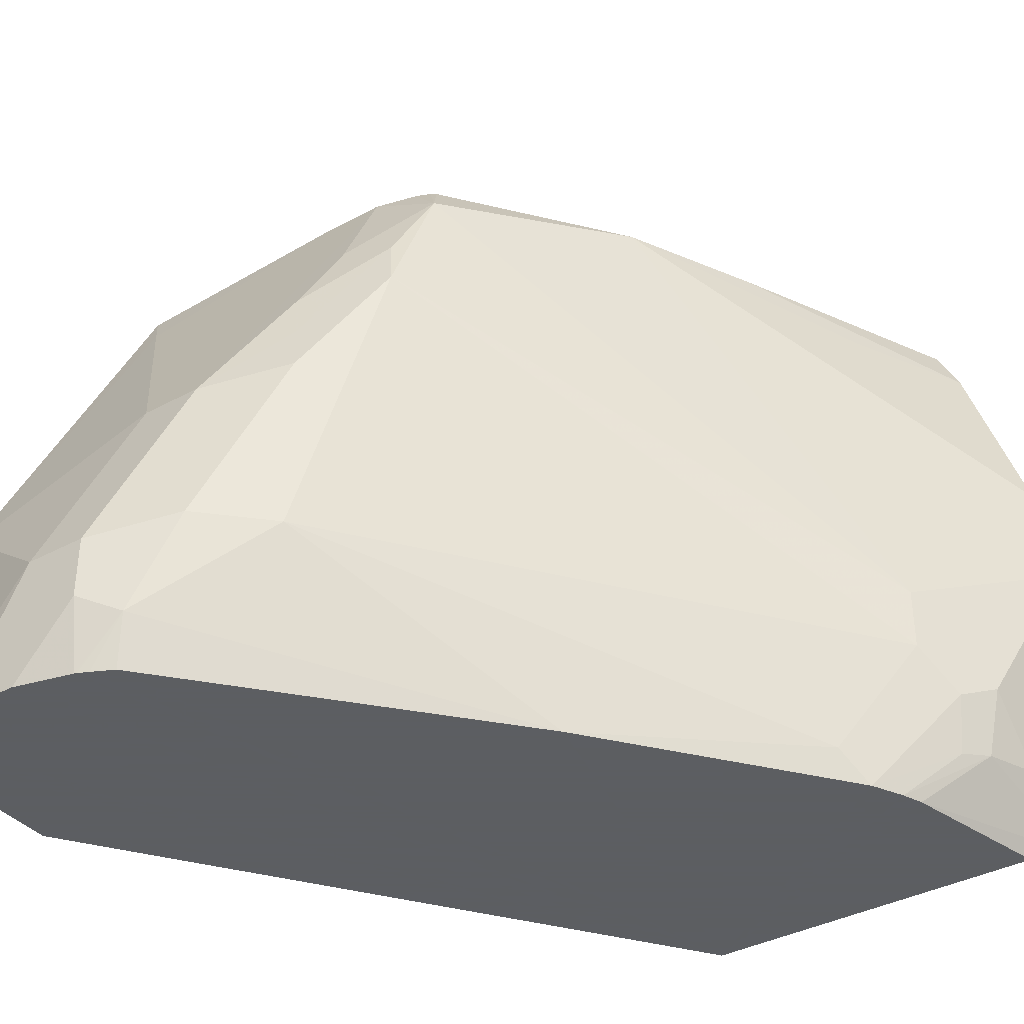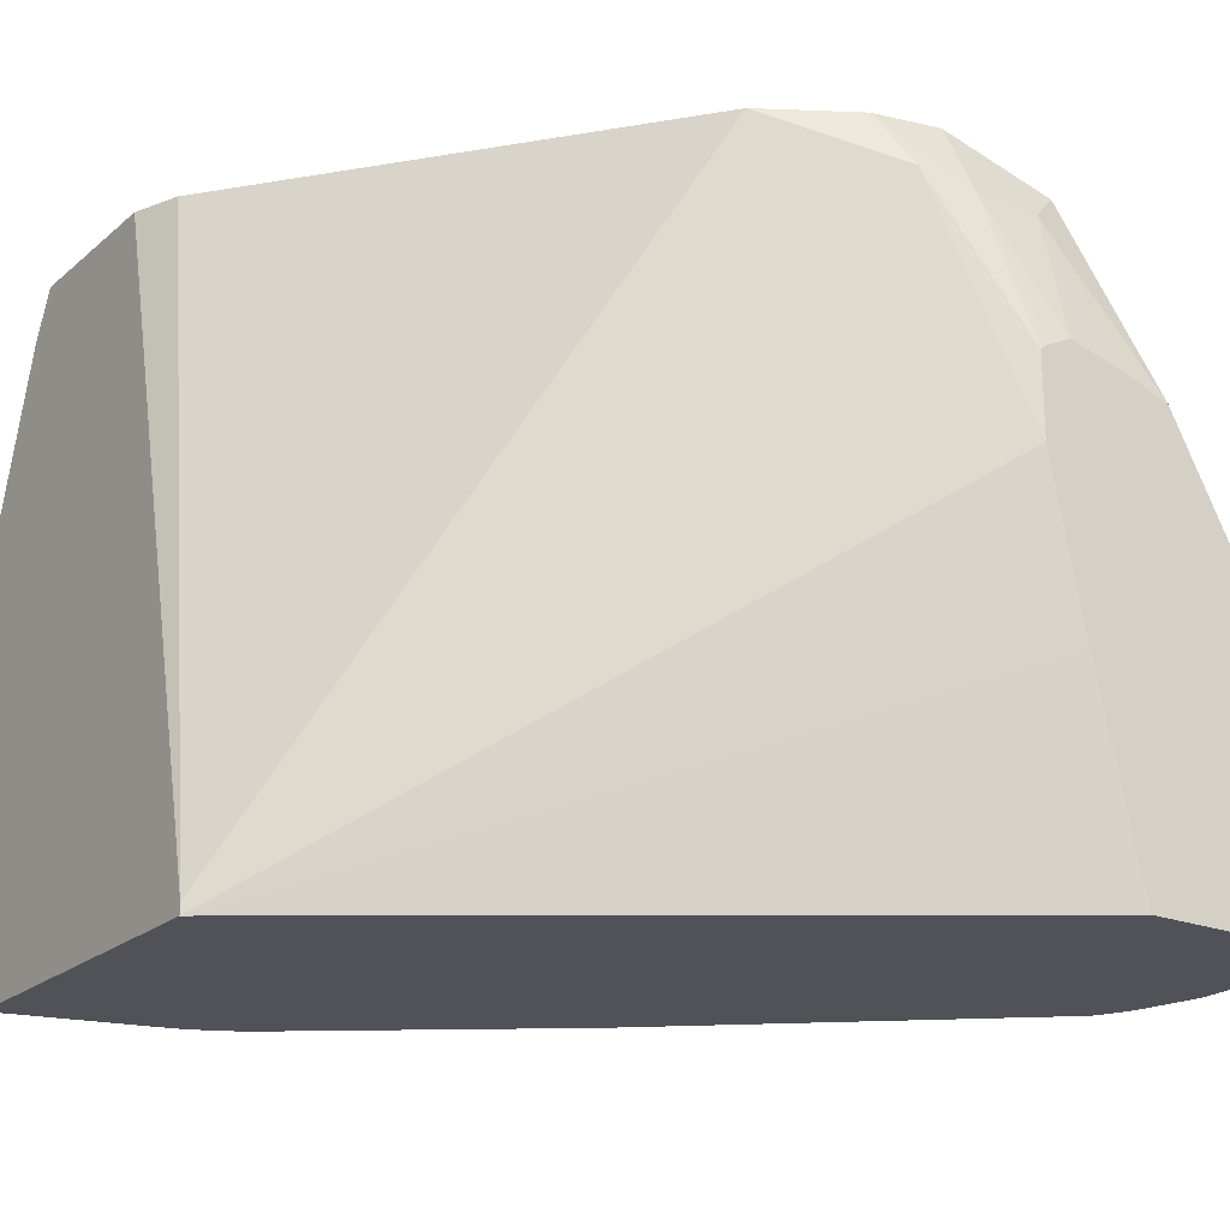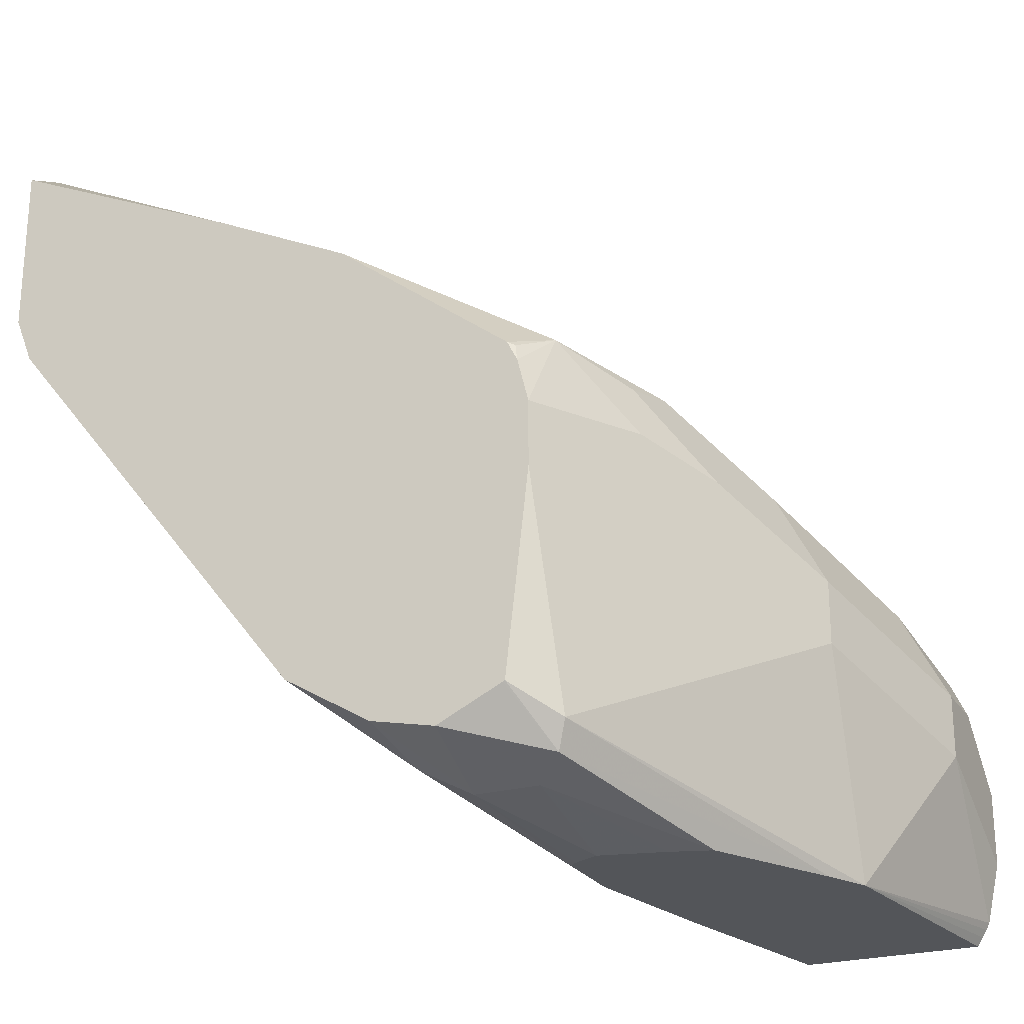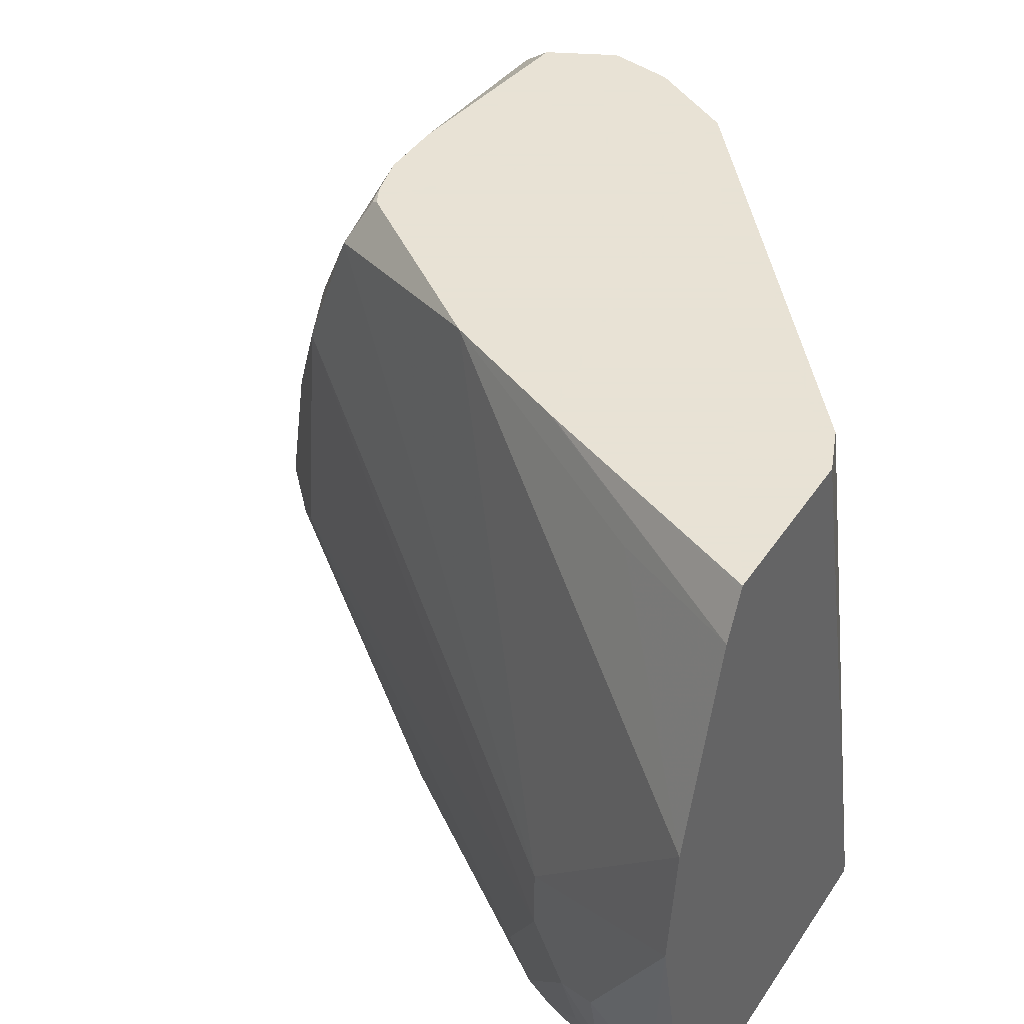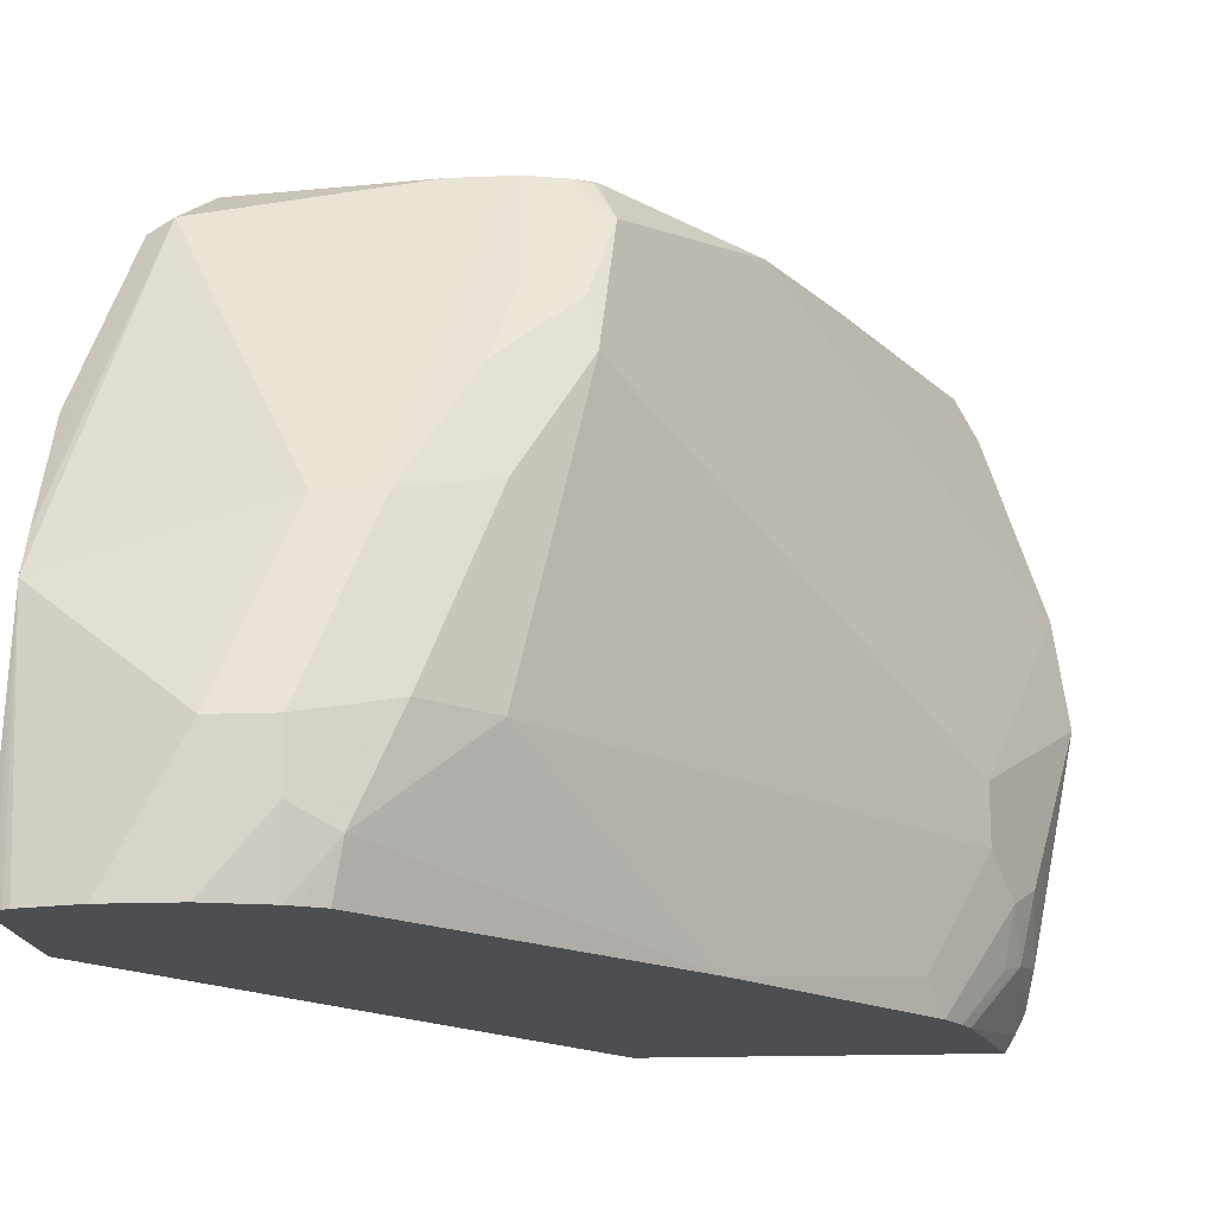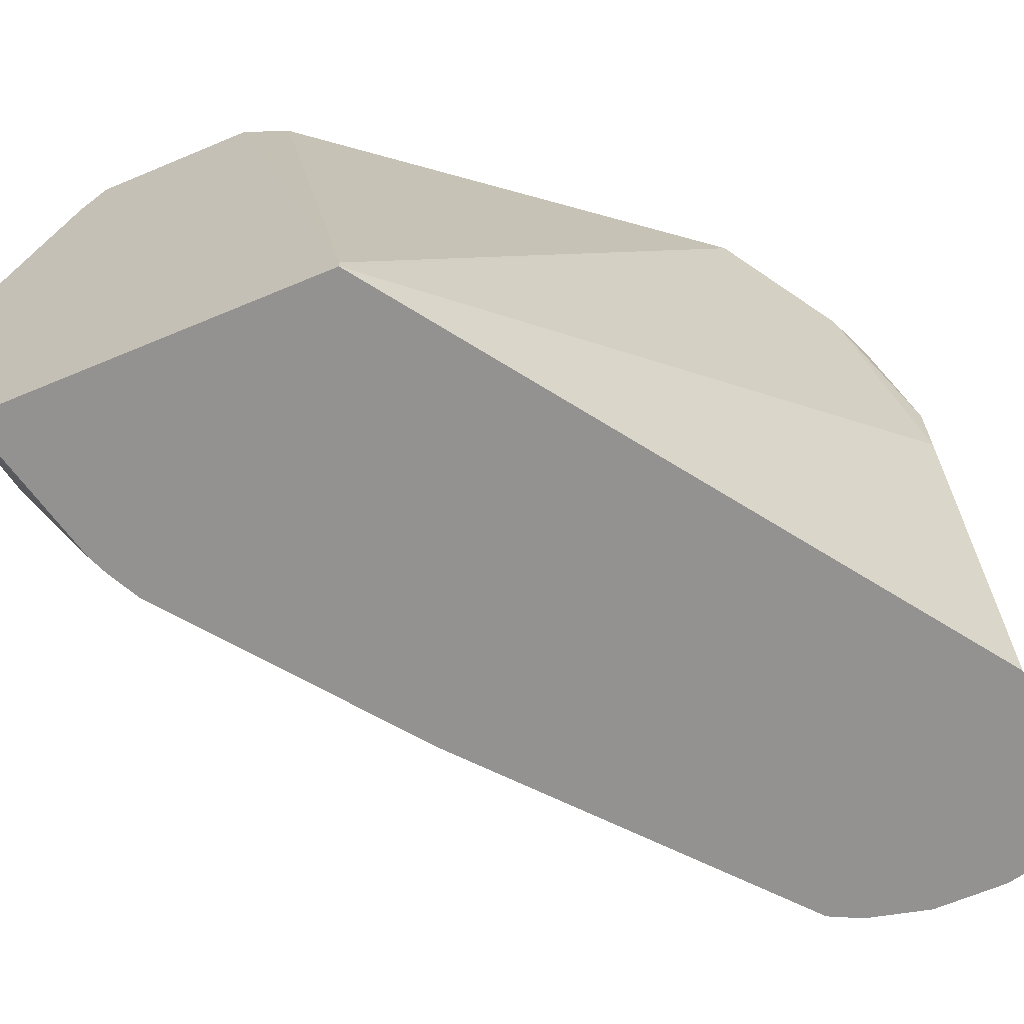
<metadata>
{"format":"obj","ext":"obj","renderer":"f3d","projection":"perspective","resolution":1024,"background":"white","views":[{"elev":-37.4,"azim":124.8,"up":"+Z"},{"elev":-21.4,"azim":-34.8,"up":"+Z"},{"elev":-24.4,"azim":24.7,"up":"+Y"},{"elev":40.6,"azim":-149.7,"up":"+Z"},{"elev":-16.7,"azim":94.8,"up":"+Z"},{"elev":-66.4,"azim":-67.2,"up":"+Z"}]}
</metadata>
<code>
v 0.1799 0.651 0.2028
v 0.338 0.5402 0.2028
v 0.3255 0.5402 0.257
v 0.3166 0.5402 0.3004
v 0.2679 0.5763 0.3806
v 0.1799 0.651 0.2056
v 0.1799 0.746 0.2028
v 0.3867 0.5402 0.2028
v 0.3166 0.5402 0.3216
v 0.2969 0.5539 0.3654
v 0.2912 0.5623 0.3806
v 0.1847 0.6814 0.3806
v 0.1799 0.6938 0.3806
v 0.1799 0.7487 0.2074
v 0.2227 0.736 0.2028
v 0.3769 0.5402 0.2741
v 0.3883 0.5425 0.2028
v 0.3186 0.5402 0.3232
v 0.3083 0.5482 0.3597
v 0.3083 0.5586 0.3806
v 0.1799 0.739 0.3806
v 0.1799 0.7516 0.2131
v 0.2056 0.7495 0.2206
v 0.2283 0.7338 0.2028
v 0.3369 0.5596 0.3712
v 0.3712 0.5402 0.2855
v 0.3895 0.5445 0.2028
v 0.3904 0.5464 0.2028
v 0.394 0.5824 0.2398
v 0.3769 0.5996 0.2912
v 0.3712 0.5939 0.3026
v 0.3426 0.5653 0.3597
v 0.3255 0.5402 0.3266
v 0.3255 0.5482 0.3597
v 0.334 0.5525 0.3683
v 0.3255 0.5668 0.3806
v 0.1799 0.7395 0.3797
v 0.2436 0.709 0.3806
v 0.1799 0.7537 0.2227
v 0.1884 0.7537 0.2227
v 0.2056 0.7537 0.2398
v 0.217 0.748 0.2341
v 0.2141 0.7452 0.2184
v 0.237 0.7294 0.2028
v 0.326 0.5671 0.3806
v 0.3321 0.6205 0.3806
v 0.3531 0.5402 0.3188
v 0.394 0.5625 0.2028
v 0.394 0.5996 0.2398
v 0.3769 0.6167 0.2912
v 0.3712 0.611 0.3026
v 0.3426 0.6338 0.3597
v 0.3426 0.5402 0.3223
v 0.1799 0.7452 0.3683
v 0.2455 0.7081 0.3806
v 0.1799 0.7666 0.2869
v 0.2284 0.7423 0.2455
v 0.2455 0.7252 0.2113
v 0.3026 0.6795 0.2028
v 0.3321 0.6376 0.3806
v 0.394 0.5824 0.2028
v 0.394 0.5996 0.2227
v 0.3826 0.6224 0.2455
v 0.3654 0.6396 0.2969
v 0.3626 0.6367 0.3112
v 0.3597 0.6338 0.3255
v 0.3483 0.6396 0.3483
v 0.1799 0.7623 0.3169
v 0.2141 0.728 0.3683
v 0.2798 0.6909 0.3806
v 0.2284 0.7423 0.2627
v 0.3483 0.6567 0.3312
v 0.3654 0.6396 0.2455
v 0.3883 0.611 0.217
v 0.3854 0.6082 0.2028
v 0.334 0.6595 0.3683
v 0.3292 0.6492 0.3806
v 0.3899 0.5988 0.2028
v 0.3455 0.6538 0.3455
v 0.3265 0.6547 0.3806
v 0.3897 0.5994 0.2028
v 0.3884 0.6023 0.2028
v 0.3283 0.6538 0.3797
v 0.3274 0.6529 0.3806
f 34 47 35
f 34 53 47
f 35 45 36
f 37 38 54
f 38 55 54
f 39 56 40
f 40 56 41
f 41 56 57
f 44 57 58
f 42 57 44
f 42 44 43
f 44 58 59
f 49 62 63
f 49 63 50
f 50 64 65
f 33 53 34
f 50 63 64
f 41 57 42
f 32 60 46
f 26 35 47
f 31 52 32
f 23 42 43
f 50 65 66
f 23 43 24
f 24 43 44
f 25 45 35
f 25 35 26
f 25 32 46
f 25 46 45
f 28 48 29
f 29 48 61
f 29 61 62
f 29 62 49
f 29 49 50
f 29 50 30
f 30 50 51
f 30 51 31
f 31 51 52
f 32 52 60
f 50 66 52
f 68 69 70
f 52 66 67
f 64 79 65
f 65 79 66
f 66 79 76
f 66 76 67
f 68 70 71
f 70 80 76
f 70 76 71
f 71 76 72
f 72 76 79
f 74 78 81
f 74 81 82
f 74 82 75
f 76 80 83
f 76 83 77
f 77 83 84
f 80 84 83
f 23 41 42
f 64 72 79
f 50 52 51
f 64 73 72
f 63 74 73
f 52 67 60
f 54 55 70
f 54 70 69
f 54 69 68
f 56 68 71
f 56 71 57
f 57 71 72
f 57 72 73
f 57 73 58
f 58 73 59
f 59 73 74
f 59 74 75
f 60 67 76
f 60 76 77
f 61 78 62
f 62 78 74
f 62 74 63
f 63 73 64
f 23 40 41
f 1 5 6
f 22 39 40
f 1 78 61
f 1 61 48
f 1 48 28
f 1 28 27
f 1 27 17
f 1 17 8
f 1 8 2
f 1 81 78
f 2 8 16
f 2 26 47
f 2 47 53
f 2 53 33
f 2 33 18
f 2 18 9
f 2 9 4
f 2 4 3
f 2 16 26
f 1 82 81
f 1 75 82
f 1 59 75
f 22 40 23
f 1 2 3
f 1 3 4
f 1 4 5
f 1 6 13
f 1 21 37
f 1 37 54
f 1 54 68
f 1 68 56
f 1 56 39
f 1 39 22
f 1 22 14
f 1 14 7
f 1 7 15
f 1 15 24
f 1 24 44
f 1 44 59
f 4 9 10
f 4 10 5
f 1 13 21
f 5 11 20
f 14 22 23
f 14 23 15
f 15 23 24
f 16 25 26
f 16 17 27
f 16 28 29
f 16 29 30
f 11 19 20
f 16 30 31
f 16 32 25
f 18 33 19
f 19 34 35
f 19 35 20
f 19 33 34
f 20 35 36
f 21 38 37
f 16 31 32
f 10 19 11
f 16 27 28
f 9 18 19
f 5 20 36
f 5 36 45
f 5 45 46
f 9 19 10
f 5 60 77
f 5 77 84
f 5 84 80
f 5 80 70
f 5 70 55
f 5 46 60
f 5 38 21
f 8 17 16
f 5 55 38
f 7 14 15
f 6 12 13
f 5 12 6
f 5 10 11
f 5 13 12
f 5 21 13

</code>
